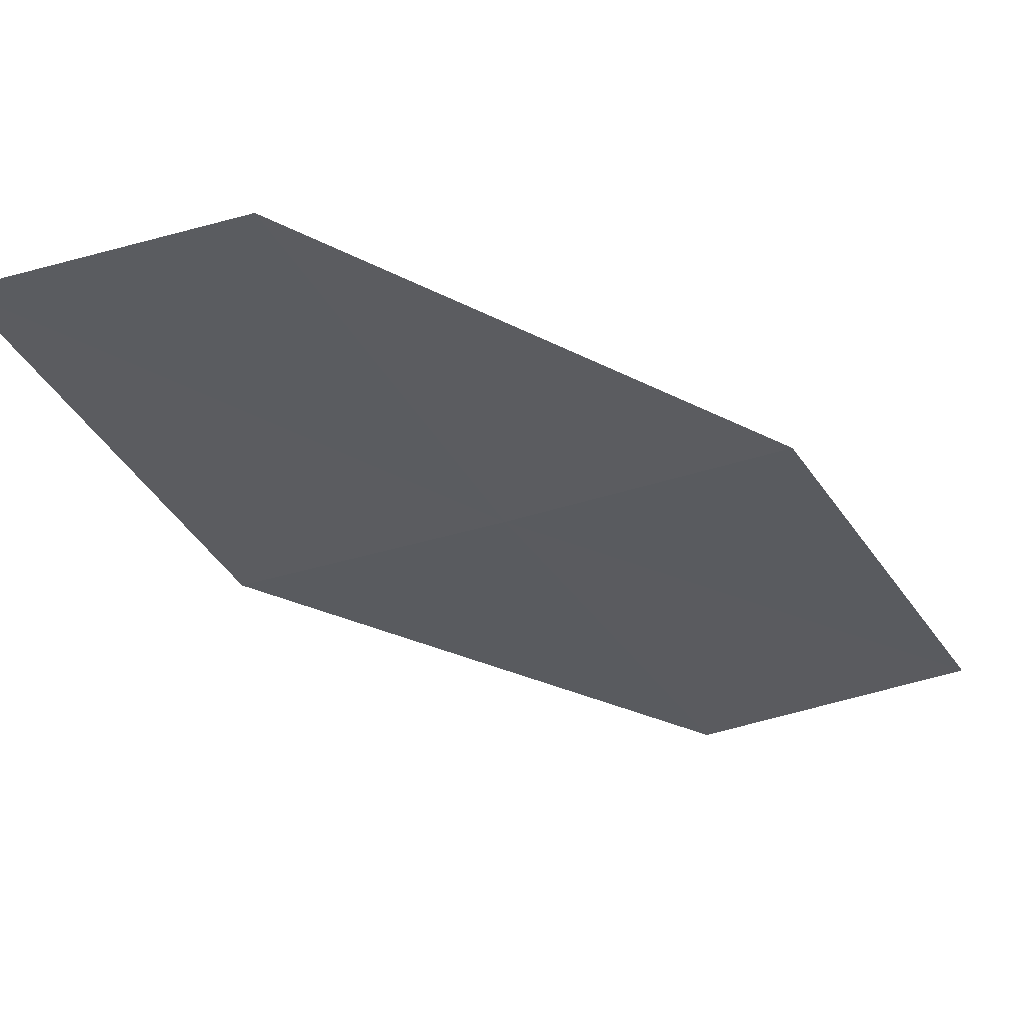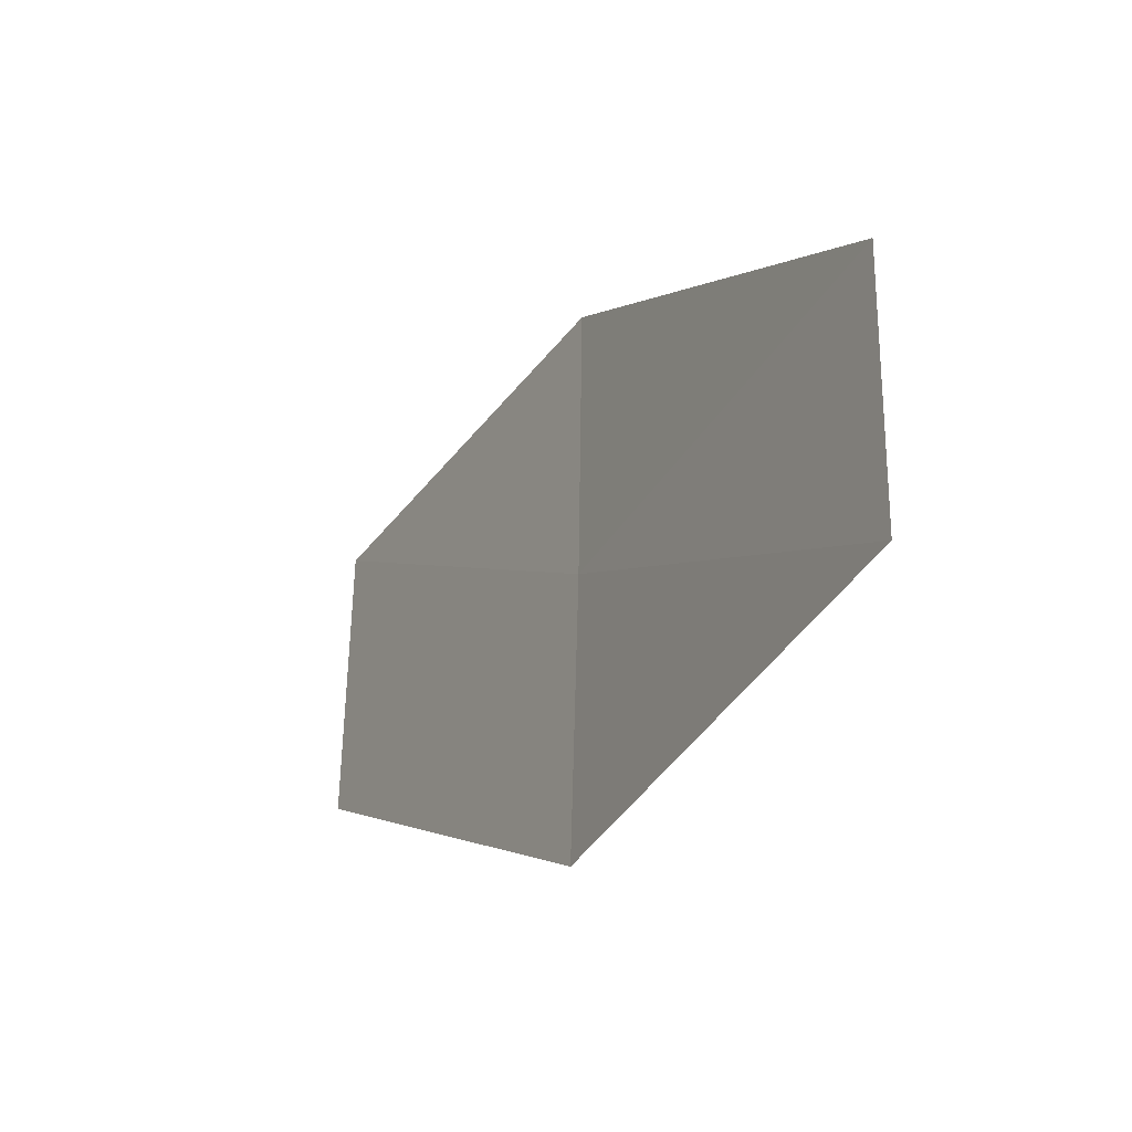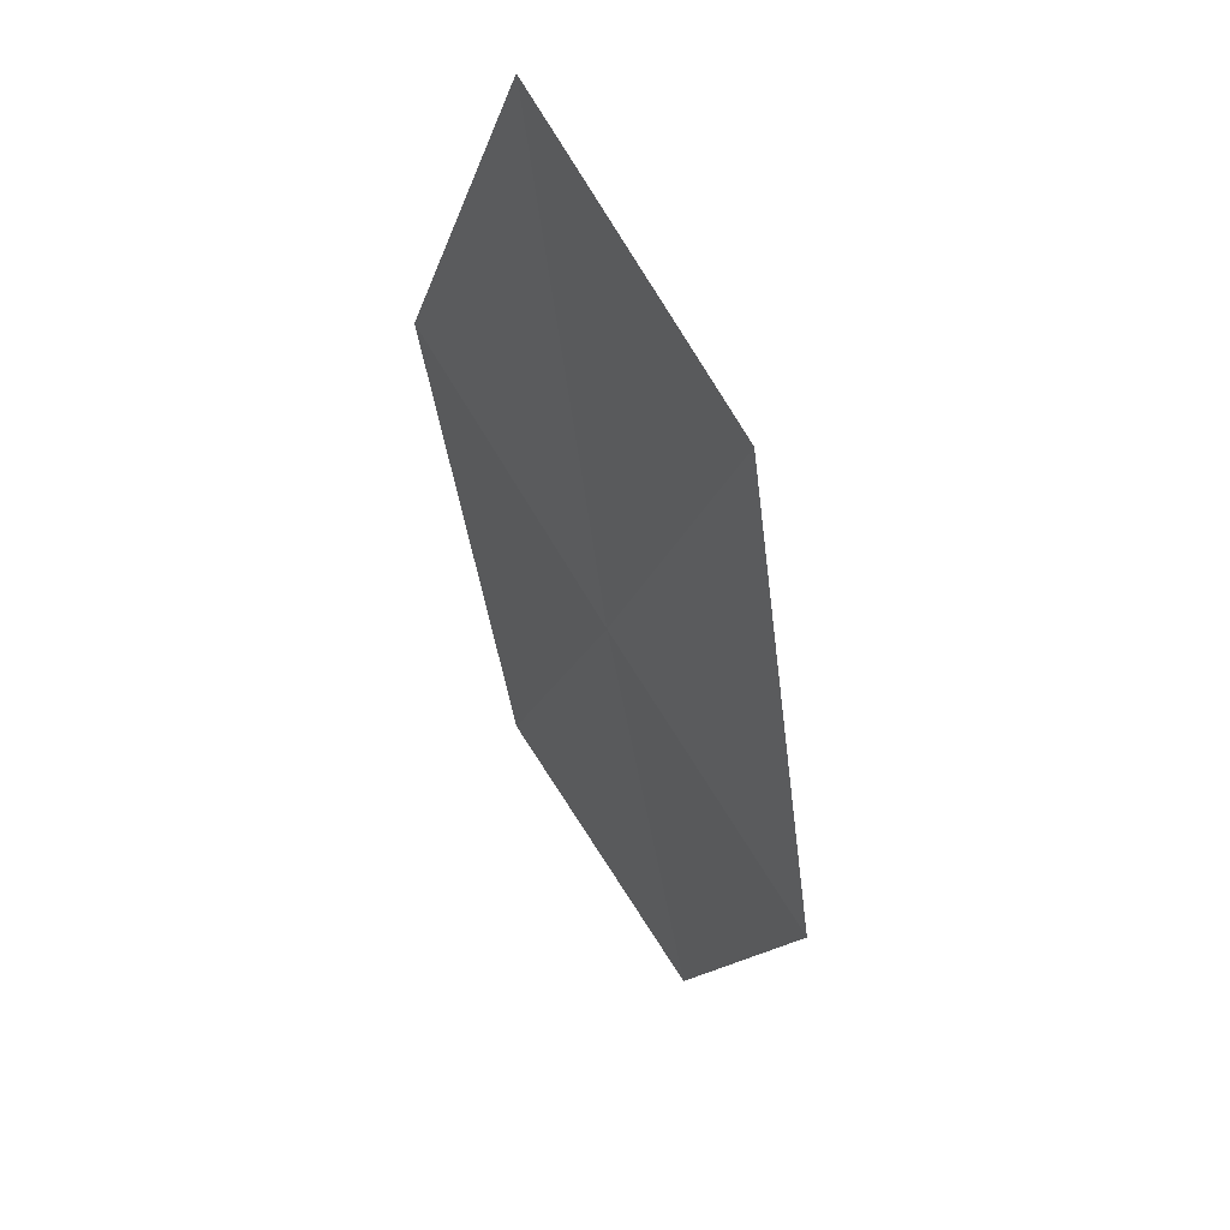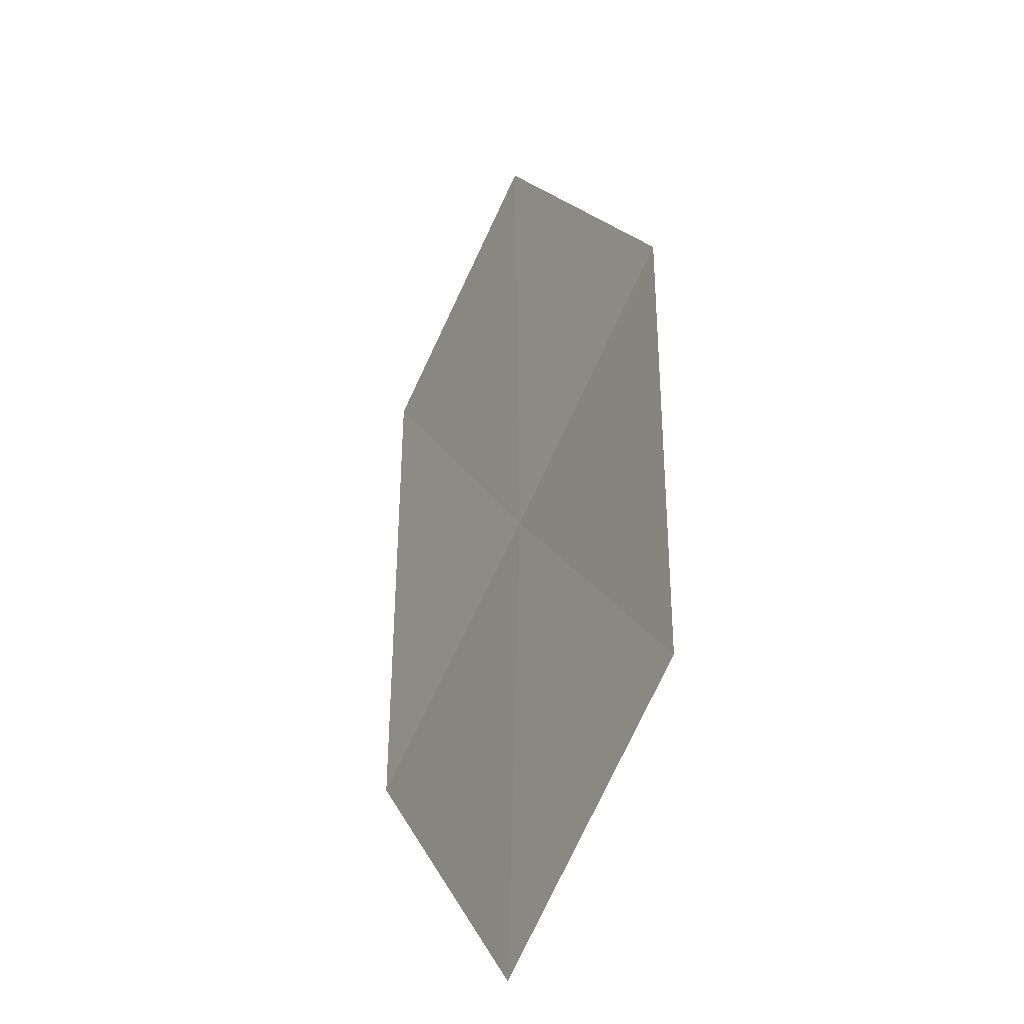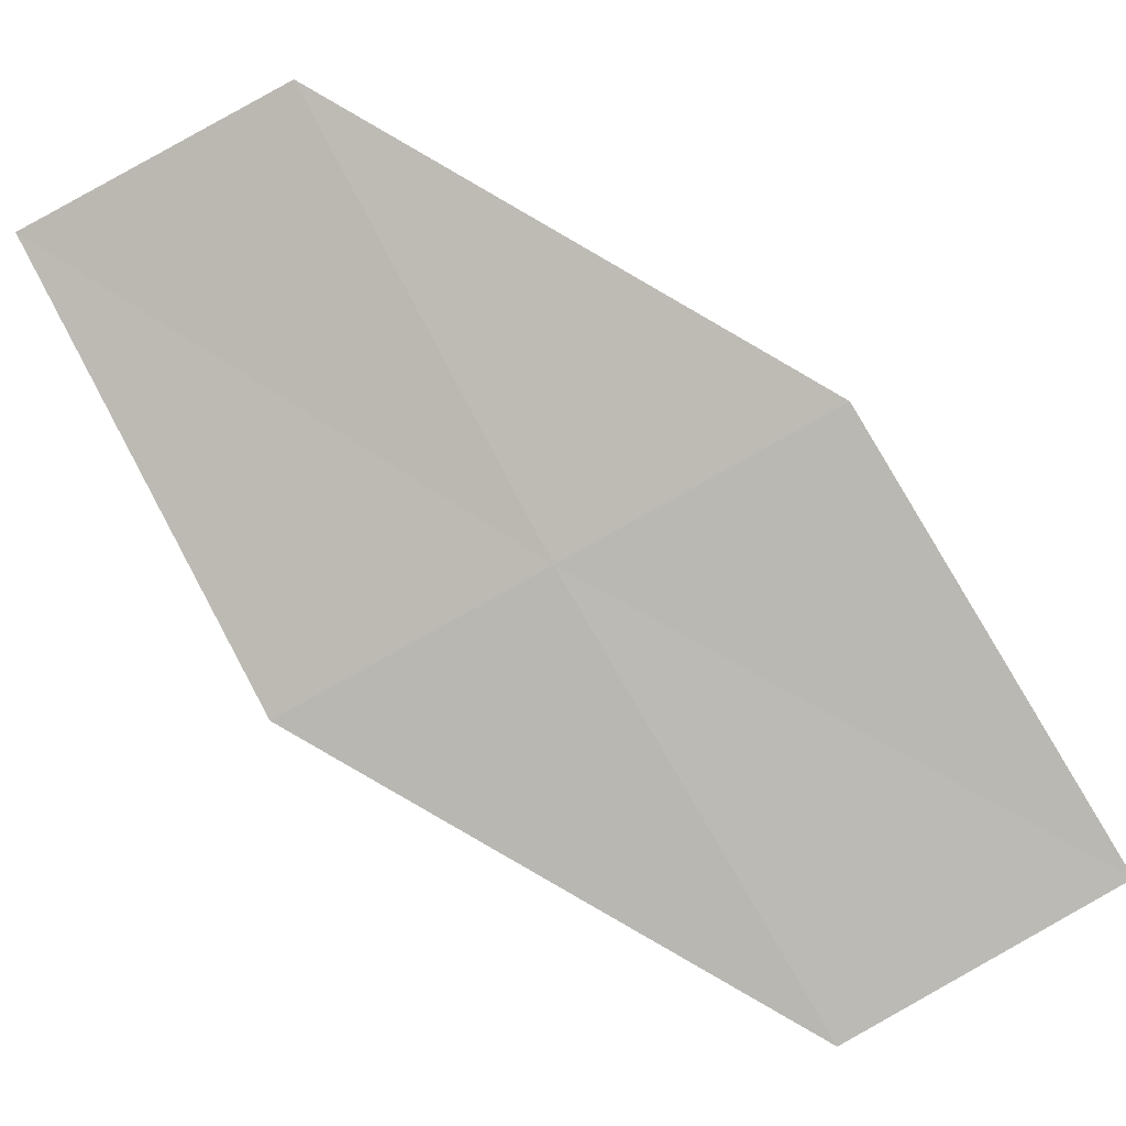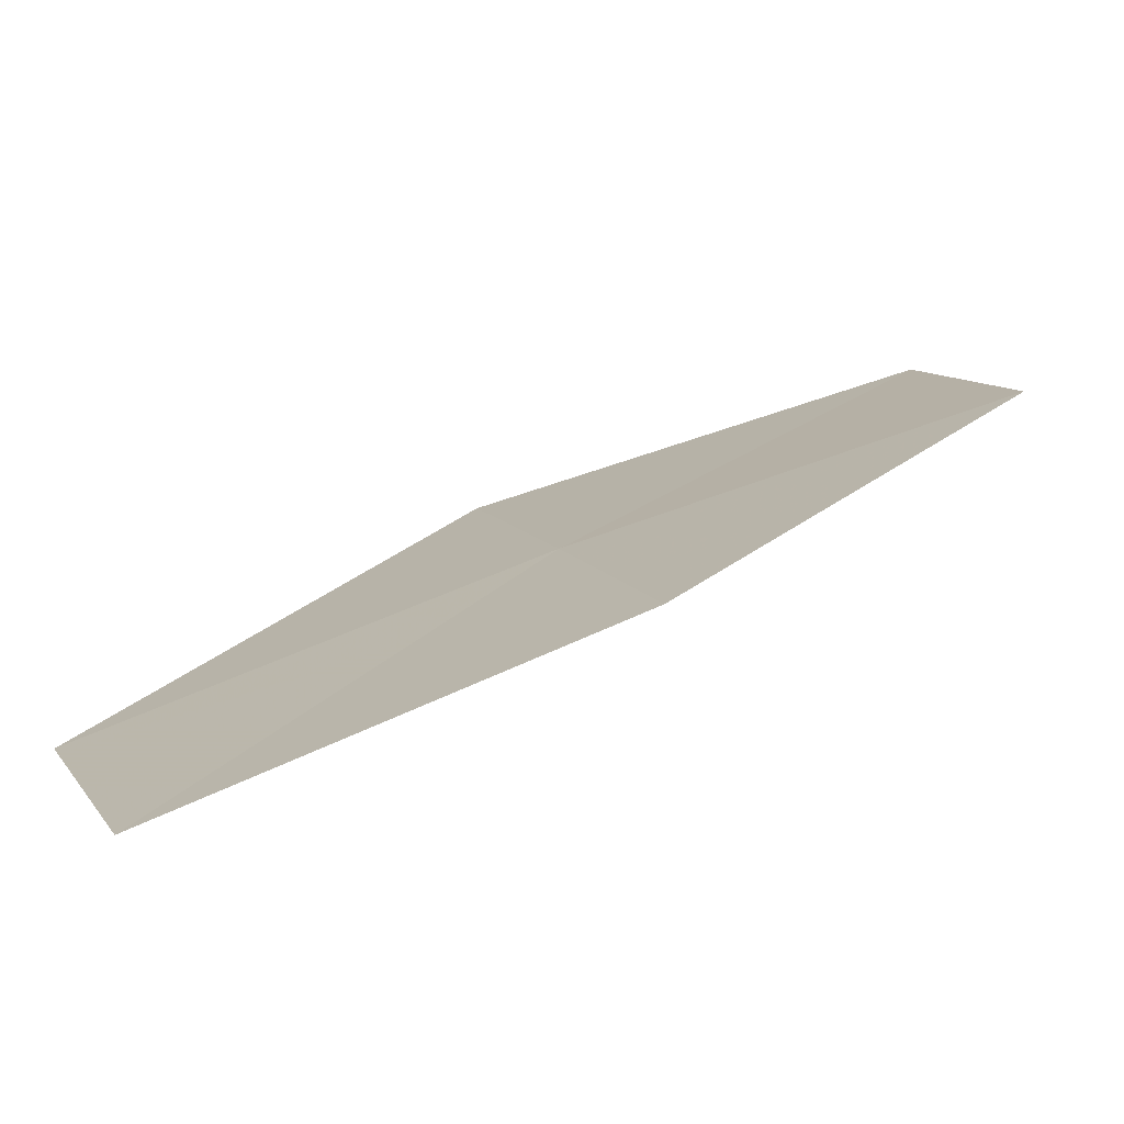
<metadata>
{"format":"obj","ext":"obj","renderer":"f3d","projection":"perspective","resolution":1024,"background":"white","views":[{"elev":30.0,"azim":-52.6,"up":"+Y"},{"elev":31.9,"azim":-154.2,"up":"+Y"},{"elev":-68.6,"azim":60.1,"up":"+Y"},{"elev":70.9,"azim":-127.1,"up":"+Y"},{"elev":-22.2,"azim":-44.5,"up":"+Y"},{"elev":70.7,"azim":102.0,"up":"+Z"}]}
</metadata>
<code>
v -18.59 -18.3 16.58
v -19.91 -17.26 15.53
v -18.98 -18.68 15.72
v -17.58 -19.65 16.77
v -17.19 -19.21 17.62
v -19.52 -16.92 16.39
v -18.2 -17.91 17.43
f 1 2 3
f 1 3 4
f 1 4 5
f 1 6 2
f 1 7 6
f 1 5 7

</code>
